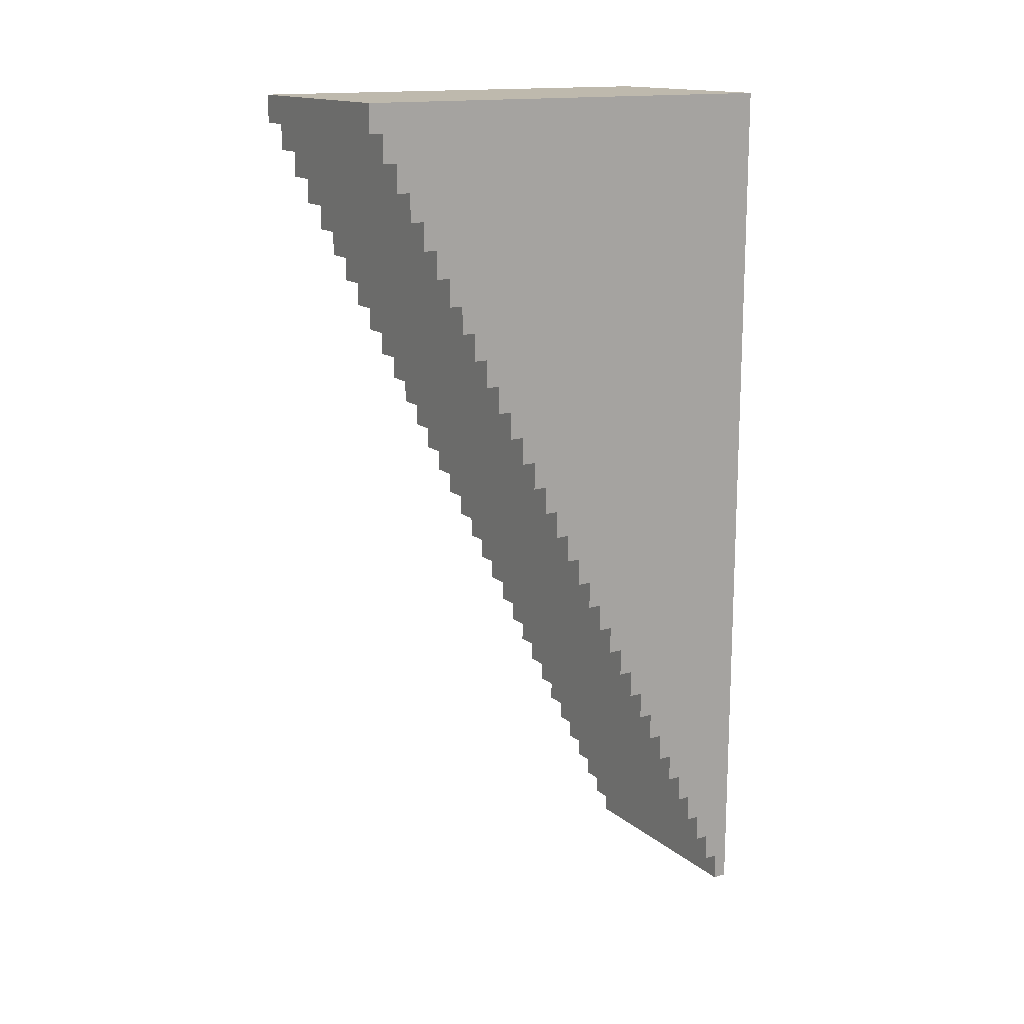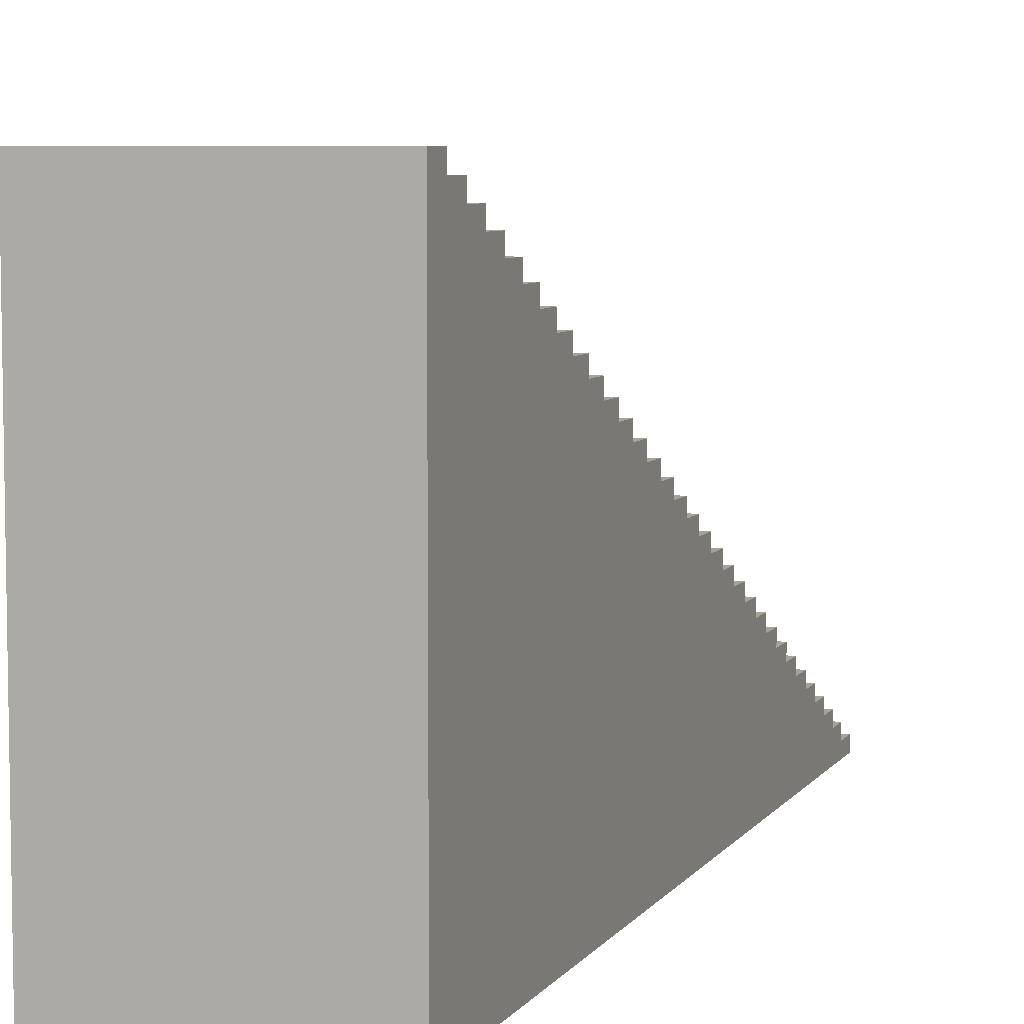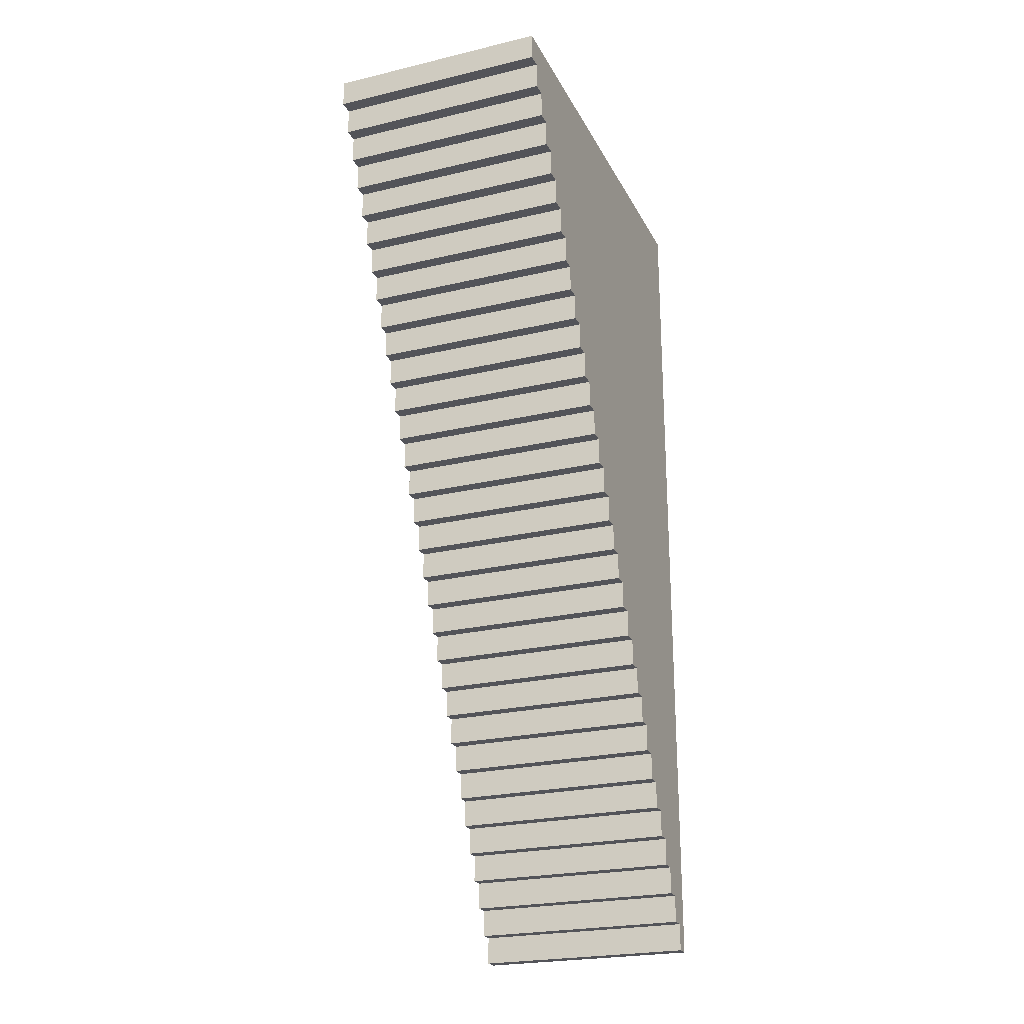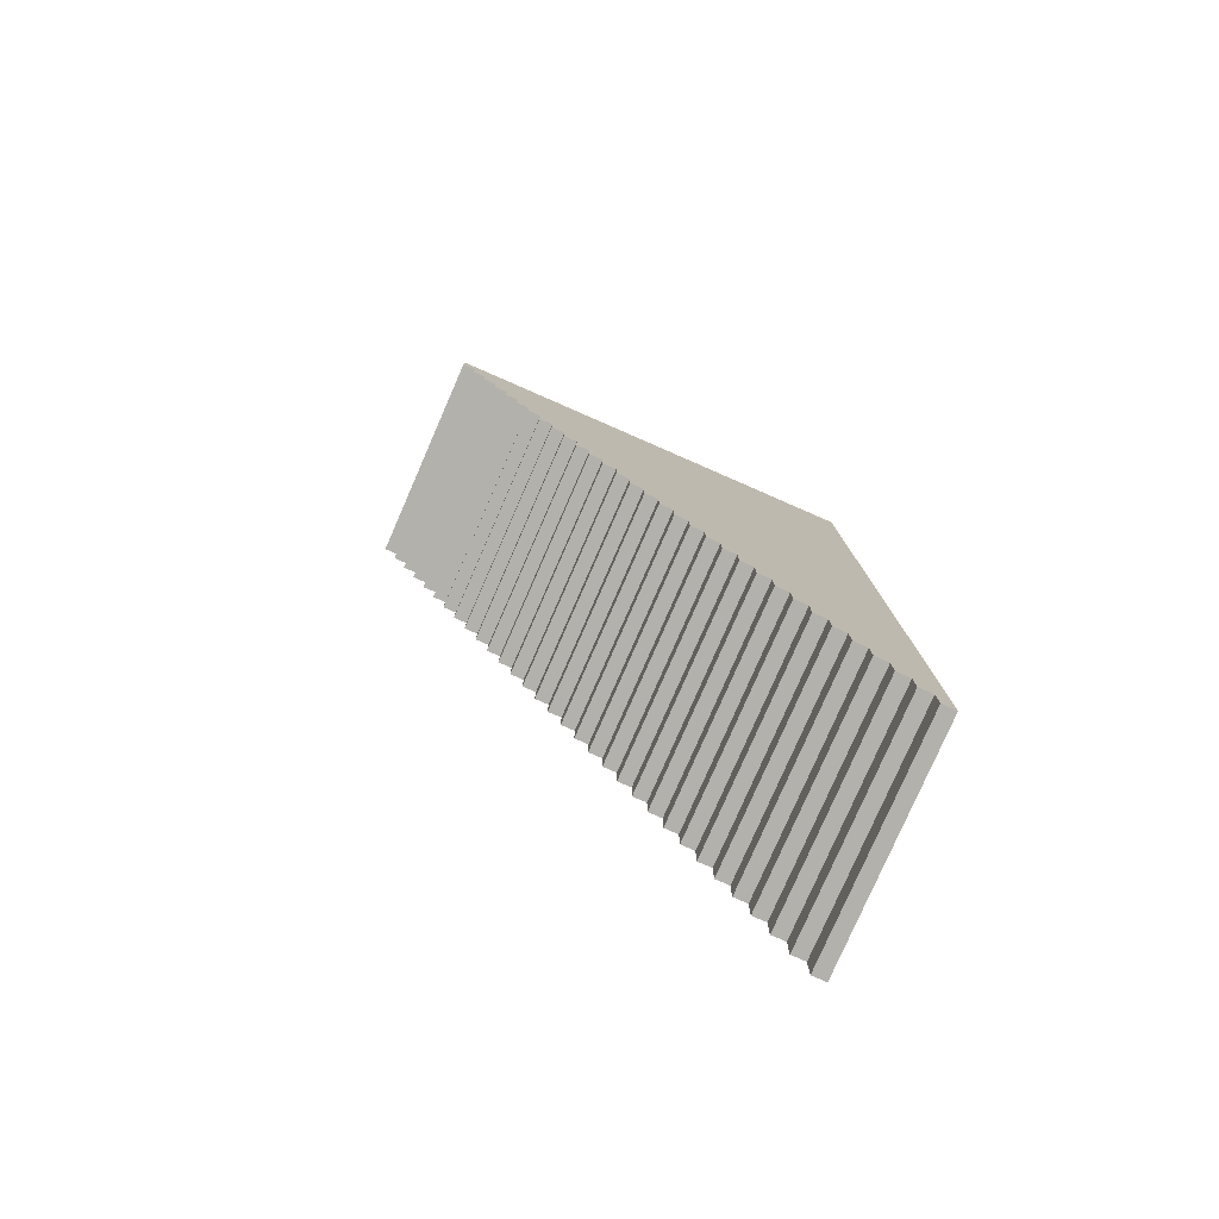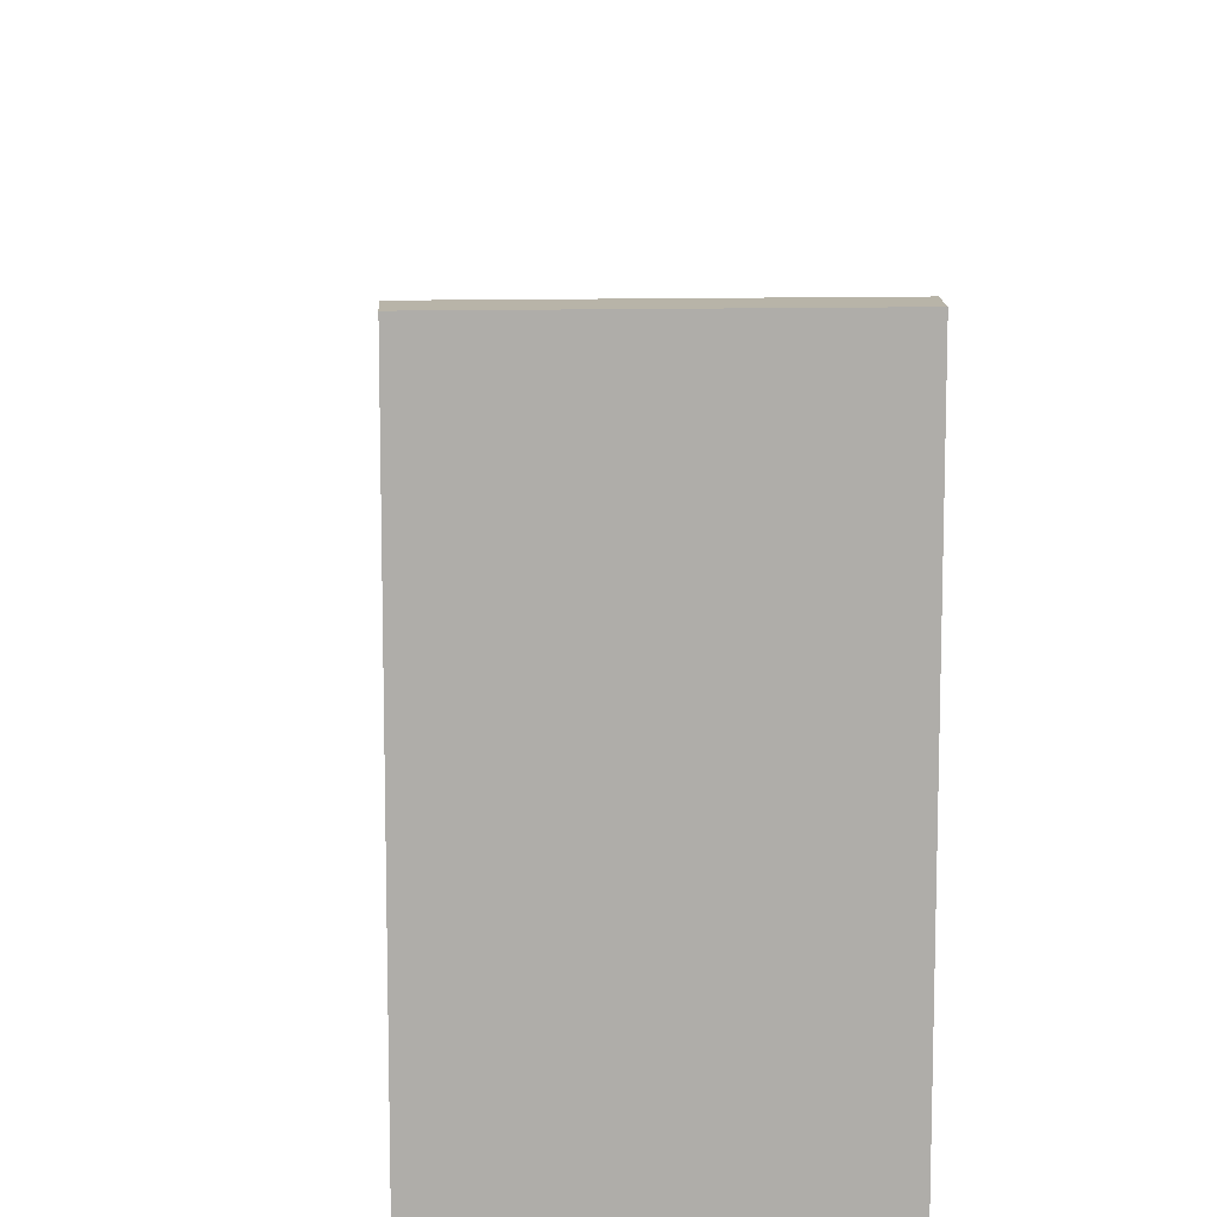
<metadata>
{"format":"obj","ext":"obj","renderer":"f3d","projection":"perspective","resolution":1024,"background":"white","views":[{"elev":15.3,"azim":-121.7,"up":"+Z"},{"elev":6.4,"azim":19.0,"up":"+Y"},{"elev":-23.7,"azim":-158.3,"up":"+Z"},{"elev":-79.0,"azim":-113.6,"up":"+Z"},{"elev":13.0,"azim":-2.8,"up":"+Y"}]}
</metadata>
<code>
g pb_Mesh124190
v -17 -0.75 14
v -21 -0.75 14
v -21 -1 14
v -17 -1 14
v -17 -0.75 14.5
v -21 -0.75 14.5
v -21 -0.75 14
v -17 -0.75 14
v -17 -0.5 14.5
v -21 -0.5 14.5
v -21 -0.75 14.5
v -17 -0.75 14.5
v -17 -0.5 15
v -21 -0.5 15
v -21 -0.5 14.5
v -17 -0.5 14.5
v -17 -0.25 15
v -21 -0.25 15
v -21 -0.5 15
v -17 -0.5 15
v -17 -0.25 15.5
v -21 -0.25 15.5
v -21 -0.25 15
v -17 -0.25 15
v -17 0 15.5
v -21 0 15.5
v -21 -0.25 15.5
v -17 -0.25 15.5
v -17 0 16
v -21 0 16
v -21 0 15.5
v -17 0 15.5
v -17 0.25 16
v -21 0.25 16
v -21 0 16
v -17 0 16
v -17 0.25 16.5
v -21 0.25 16.5
v -21 0.25 16
v -17 0.25 16
v -17 0.5 16.5
v -21 0.5 16.5
v -21 0.25 16.5
v -17 0.25 16.5
v -17 0.5 17
v -21 0.5 17
v -21 0.5 16.5
v -17 0.5 16.5
v -17 0.75 17
v -21 0.75 17
v -21 0.5 17
v -17 0.5 17
v -17 0.75 17.5
v -21 0.75 17.5
v -21 0.75 17
v -17 0.75 17
v -17 1 17.5
v -21 1 17.5
v -21 0.75 17.5
v -17 0.75 17.5
v -17 1 18
v -21 1 18
v -21 1 17.5
v -17 1 17.5
v -17 1.25 18
v -21 1.25 18
v -21 1 18
v -17 1 18
v -17 1.25 18.5
v -21 1.25 18.5
v -21 1.25 18
v -17 1.25 18
v -17 1.5 18.5
v -21 1.5 18.5
v -21 1.25 18.5
v -17 1.25 18.5
v -17 1.5 19
v -21 1.5 19
v -21 1.5 18.5
v -17 1.5 18.5
v -17 1.75 19
v -21 1.75 19
v -21 1.5 19
v -17 1.5 19
v -17 1.75 19.5
v -21 1.75 19.5
v -21 1.75 19
v -17 1.75 19
v -17 2 19.5
v -21 2 19.5
v -21 1.75 19.5
v -17 1.75 19.5
v -17 2 20
v -21 2 20
v -21 2 19.5
v -17 2 19.5
v -17 2.25 20
v -21 2.25 20
v -21 2 20
v -17 2 20
v -17 2.25 20.5
v -21 2.25 20.5
v -21 2.25 20
v -17 2.25 20
v -17 2.5 20.5
v -21 2.5 20.5
v -21 2.25 20.5
v -17 2.25 20.5
v -17 2.5 21
v -21 2.5 21
v -21 2.5 20.5
v -17 2.5 20.5
v -17 2.75 21
v -21 2.75 21
v -21 2.5 21
v -17 2.5 21
v -17 2.75 21.5
v -21 2.75 21.5
v -21 2.75 21
v -17 2.75 21
v -17 3 21.5
v -21 3 21.5
v -21 2.75 21.5
v -17 2.75 21.5
v -17 3 22
v -21 3 22
v -21 3 21.5
v -17 3 21.5
v -17 3.25 22
v -21 3.25 22
v -21 3 22
v -17 3 22
v -17 3.25 22.5
v -21 3.25 22.5
v -21 3.25 22
v -17 3.25 22
v -17 3.5 22.5
v -21 3.5 22.5
v -21 3.25 22.5
v -17 3.25 22.5
v -17 3.5 23
v -21 3.5 23
v -21 3.5 22.5
v -17 3.5 22.5
v -17 3.75 23
v -21 3.75 23
v -21 3.5 23
v -17 3.5 23
v -17 3.75 23.5
v -21 3.75 23.5
v -21 3.75 23
v -17 3.75 23
v -17 4 23.5
v -21 4 23.5
v -21 3.75 23.5
v -17 3.75 23.5
v -17 4 24
v -21 4 24
v -21 4 23.5
v -17 4 23.5
v -17 4.25 24
v -21 4.25 24
v -21 4 24
v -17 4 24
v -17 4.25 24.5
v -21 4.25 24.5
v -21 4.25 24
v -17 4.25 24
v -17 4.5 24.5
v -21 4.5 24.5
v -21 4.25 24.5
v -17 4.25 24.5
v -17 4.5 25
v -21 4.5 25
v -21 4.5 24.5
v -17 4.5 24.5
v -17 4.75 25
v -21 4.75 25
v -21 4.5 25
v -17 4.5 25
v -17 4.75 25.5
v -21 4.75 25.5
v -21 4.75 25
v -17 4.75 25
v -17 5 25.5
v -21 5 25.5
v -21 4.75 25.5
v -17 4.75 25.5
v -17 5 26
v -21 5 26
v -21 5 25.5
v -17 5 25.5
v -17 5.25 26
v -21 5.25 26
v -21 5 26
v -17 5 26
v -17 5.25 26.5
v -21 5.25 26.5
v -21 5.25 26
v -17 5.25 26
v -17 5.5 26.5
v -21 5.5 26.5
v -21 5.25 26.5
v -17 5.25 26.5
v -17 5.5 27
v -21 5.5 27
v -21 5.5 26.5
v -17 5.5 26.5
v -17 5.75 27
v -21 5.75 27
v -21 5.5 27
v -17 5.5 27
v -17 5.75 27.5
v -21 5.75 27.5
v -21 5.75 27
v -17 5.75 27
v -17 6 27.5
v -21 6 27.5
v -21 5.75 27.5
v -17 5.75 27.5
v -17 6 28
v -21 6 28
v -21 6 27.5
v -17 6 27.5
v -17 6.25 28
v -21 6.25 28
v -21 6 28
v -17 6 28
v -17 6.25 28.5
v -21 6.25 28.5
v -21 6.25 28
v -17 6.25 28
v -17 6.5 28.5
v -21 6.5 28.5
v -21 6.25 28.5
v -17 6.25 28.5
v -17 6.5 29
v -21 6.5 29
v -21 6.5 28.5
v -17 6.5 28.5
v -17 6.75 29
v -21 6.75 29
v -21 6.5 29
v -17 6.5 29
v -17 6.75 29.5
v -21 6.75 29.5
v -21 6.75 29
v -17 6.75 29
v -17 7 29.5
v -21 7 29.5
v -21 6.75 29.5
v -17 6.75 29.5
v -17 7 30
v -21 7 30
v -21 7 29.5
v -17 7 29.5
v -21 -0.75 14
v -21 -0.75 14.5
v -21 -1 14.5
v -21 -1 14
v -21 -0.5 15
v -21 -1 15
v -21 -0.5 14.5
v -21 -0.25 15.5
v -21 -1 15.5
v -21 -0.25 15
v -21 0 16
v -21 -1 16
v -21 0 15.5
v -21 0.25 16.5
v -21 -1 16.5
v -21 0.25 16
v -21 0.5 17
v -21 -1 17
v -21 0.5 16.5
v -21 0.75 17.5
v -21 -1 17.5
v -21 0.75 17
v -21 1 18
v -21 -1 18
v -21 1 17.5
v -21 1.25 18.5
v -21 -1 18.5
v -21 1.25 18
v -21 1.5 19
v -21 -1 19
v -21 1.5 18.5
v -21 1.75 19.5
v -21 -1 19.5
v -21 1.75 19
v -21 2 20
v -21 -1 20
v -21 2 19.5
v -21 2.25 20.5
v -21 -1 20.5
v -21 2.25 20
v -21 2.5 21
v -21 -1 21
v -21 2.5 20.5
v -21 2.75 21.5
v -21 -1 21.5
v -21 2.75 21
v -21 3 22
v -21 -1 22
v -21 3 21.5
v -21 3.25 22.5
v -21 -1 22.5
v -21 3.25 22
v -21 3.5 23
v -21 -1 23
v -21 3.5 22.5
v -21 3.75 23.5
v -21 -1 23.5
v -21 3.75 23
v -21 4 24
v -21 -1 24
v -21 4 23.5
v -21 4.25 24.5
v -21 -1 24.5
v -21 4.25 24
v -21 4.5 25
v -21 -1 25
v -21 4.5 24.5
v -21 4.75 25.5
v -21 -1 25.5
v -21 4.75 25
v -21 5 26
v -21 -1 26
v -21 5 25.5
v -21 5.25 26.5
v -21 -1 26.5
v -21 5.25 26
v -21 5.5 27
v -21 -1 27
v -21 5.5 26.5
v -21 5.75 27.5
v -21 -1 27.5
v -21 5.75 27
v -21 6 28
v -21 -1 28
v -21 6 27.5
v -21 6.25 28.5
v -21 -1 28.5
v -21 6.25 28
v -21 6.5 29
v -21 -1 29
v -21 6.5 28.5
v -21 6.75 29.5
v -21 -1 29.5
v -21 6.75 29
v -21 7 30
v -21 -1 30
v -21 7 29.5
v -21 7 30
v -17 7 30
v -17 -1 30
v -21 -1 30
v -17 -1 14.5
v -17 -0.75 14.5
v -17 -0.75 14
v -17 -1 14
v -17 -1 15
v -17 -0.5 15
v -17 -0.5 14.5
v -17 -1 15.5
v -17 -0.25 15.5
v -17 -0.25 15
v -17 -1 16
v -17 0 16
v -17 0 15.5
v -17 -1 16.5
v -17 0.25 16.5
v -17 0.25 16
v -17 -1 17
v -17 0.5 17
v -17 0.5 16.5
v -17 -1 17.5
v -17 0.75 17.5
v -17 0.75 17
v -17 -1 18
v -17 1 18
v -17 1 17.5
v -17 -1 18.5
v -17 1.25 18.5
v -17 1.25 18
v -17 -1 19
v -17 1.5 19
v -17 1.5 18.5
v -17 -1 19.5
v -17 1.75 19.5
v -17 1.75 19
v -17 -1 20
v -17 2 20
v -17 2 19.5
v -17 -1 20.5
v -17 2.25 20.5
v -17 2.25 20
v -17 -1 21
v -17 2.5 21
v -17 2.5 20.5
v -17 -1 21.5
v -17 2.75 21.5
v -17 2.75 21
v -17 -1 22
v -17 3 22
v -17 3 21.5
v -17 -1 22.5
v -17 3.25 22.5
v -17 3.25 22
v -17 -1 23
v -17 3.5 23
v -17 3.5 22.5
v -17 -1 23.5
v -17 3.75 23.5
v -17 3.75 23
v -17 -1 24
v -17 4 24
v -17 4 23.5
v -17 -1 24.5
v -17 4.25 24.5
v -17 4.25 24
v -17 -1 25
v -17 4.5 25
v -17 4.5 24.5
v -17 -1 25.5
v -17 4.75 25.5
v -17 4.75 25
v -17 -1 26
v -17 5 26
v -17 5 25.5
v -17 -1 26.5
v -17 5.25 26.5
v -17 5.25 26
v -17 -1 27
v -17 5.5 27
v -17 5.5 26.5
v -17 -1 27.5
v -17 5.75 27.5
v -17 5.75 27
v -17 -1 28
v -17 6 28
v -17 6 27.5
v -17 -1 28.5
v -17 6.25 28.5
v -17 6.25 28
v -17 -1 29
v -17 6.5 29
v -17 6.5 28.5
v -17 -1 29.5
v -17 6.75 29.5
v -17 6.75 29
v -17 -1 30
v -17 7 30
v -17 7 29.5
g pb_Mesh124190_0
f 3 2 1
f 4 3 1
f 7 6 5
f 8 7 5
f 11 10 9
f 12 11 9
f 15 14 13
f 16 15 13
f 19 18 17
f 20 19 17
f 23 22 21
f 24 23 21
f 27 26 25
f 28 27 25
f 31 30 29
f 32 31 29
f 35 34 33
f 36 35 33
f 39 38 37
f 40 39 37
f 43 42 41
f 44 43 41
f 47 46 45
f 48 47 45
f 51 50 49
f 52 51 49
f 55 54 53
f 56 55 53
f 59 58 57
f 60 59 57
f 63 62 61
f 64 63 61
f 67 66 65
f 68 67 65
f 71 70 69
f 72 71 69
f 75 74 73
f 76 75 73
f 79 78 77
f 80 79 77
f 83 82 81
f 84 83 81
f 87 86 85
f 88 87 85
f 91 90 89
f 92 91 89
f 95 94 93
f 96 95 93
f 99 98 97
f 100 99 97
f 103 102 101
f 104 103 101
f 107 106 105
f 108 107 105
f 111 110 109
f 112 111 109
f 115 114 113
f 116 115 113
f 119 118 117
f 120 119 117
f 123 122 121
f 124 123 121
f 127 126 125
f 128 127 125
f 131 130 129
f 132 131 129
f 135 134 133
f 136 135 133
f 139 138 137
f 140 139 137
f 143 142 141
f 144 143 141
f 147 146 145
f 148 147 145
f 151 150 149
f 152 151 149
f 155 154 153
f 156 155 153
f 159 158 157
f 160 159 157
f 163 162 161
f 164 163 161
f 167 166 165
f 168 167 165
f 171 170 169
f 172 171 169
f 175 174 173
f 176 175 173
f 179 178 177
f 180 179 177
f 183 182 181
f 184 183 181
f 187 186 185
f 188 187 185
f 191 190 189
f 192 191 189
f 195 194 193
f 196 195 193
f 199 198 197
f 200 199 197
f 203 202 201
f 204 203 201
f 207 206 205
f 208 207 205
f 211 210 209
f 212 211 209
f 215 214 213
f 216 215 213
f 219 218 217
f 220 219 217
f 223 222 221
f 224 223 221
f 227 226 225
f 228 227 225
f 231 230 229
f 232 231 229
f 235 234 233
f 236 235 233
f 239 238 237
f 240 239 237
f 243 242 241
f 244 243 241
f 247 246 245
f 248 247 245
f 251 250 249
f 252 251 249
f 255 254 253
f 256 255 253
f 259 258 257
f 260 259 257
f 262 261 258
f 259 262 258
f 261 263 258
f 265 264 261
f 262 265 261
f 264 266 261
f 268 267 264
f 265 268 264
f 267 269 264
f 271 270 267
f 268 271 267
f 270 272 267
f 274 273 270
f 271 274 270
f 273 275 270
f 277 276 273
f 274 277 273
f 276 278 273
f 280 279 276
f 277 280 276
f 279 281 276
f 283 282 279
f 280 283 279
f 282 284 279
f 286 285 282
f 283 286 282
f 285 287 282
f 289 288 285
f 286 289 285
f 288 290 285
f 292 291 288
f 289 292 288
f 291 293 288
f 295 294 291
f 292 295 291
f 294 296 291
f 298 297 294
f 295 298 294
f 297 299 294
f 301 300 297
f 298 301 297
f 300 302 297
f 304 303 300
f 301 304 300
f 303 305 300
f 307 306 303
f 304 307 303
f 306 308 303
f 310 309 306
f 307 310 306
f 309 311 306
f 313 312 309
f 310 313 309
f 312 314 309
f 316 315 312
f 313 316 312
f 315 317 312
f 319 318 315
f 316 319 315
f 318 320 315
f 322 321 318
f 319 322 318
f 321 323 318
f 325 324 321
f 322 325 321
f 324 326 321
f 328 327 324
f 325 328 324
f 327 329 324
f 331 330 327
f 328 331 327
f 330 332 327
f 334 333 330
f 331 334 330
f 333 335 330
f 337 336 333
f 334 337 333
f 336 338 333
f 340 339 336
f 337 340 336
f 339 341 336
f 343 342 339
f 340 343 339
f 342 344 339
f 346 345 342
f 343 346 342
f 345 347 342
f 349 348 345
f 346 349 345
f 348 350 345
f 352 351 348
f 349 352 348
f 351 353 348
f 356 355 354
f 357 356 354
g pb_Mesh124190_1
f 360 359 358
f 360 358 361
f 359 363 362
f 359 362 358
f 359 364 363
f 363 366 365
f 363 365 362
f 363 367 366
f 366 369 368
f 366 368 365
f 366 370 369
f 369 372 371
f 369 371 368
f 369 373 372
f 372 375 374
f 372 374 371
f 372 376 375
f 375 378 377
f 375 377 374
f 375 379 378
f 378 381 380
f 378 380 377
f 378 382 381
f 381 384 383
f 381 383 380
f 381 385 384
f 384 387 386
f 384 386 383
f 384 388 387
f 387 390 389
f 387 389 386
f 387 391 390
f 390 393 392
f 390 392 389
f 390 394 393
f 393 396 395
f 393 395 392
f 393 397 396
f 396 399 398
f 396 398 395
f 396 400 399
f 399 402 401
f 399 401 398
f 399 403 402
f 402 405 404
f 402 404 401
f 402 406 405
f 405 408 407
f 405 407 404
f 405 409 408
f 408 411 410
f 408 410 407
f 408 412 411
f 411 414 413
f 411 413 410
f 411 415 414
f 414 417 416
f 414 416 413
f 414 418 417
f 417 420 419
f 417 419 416
f 417 421 420
f 420 423 422
f 420 422 419
f 420 424 423
f 423 426 425
f 423 425 422
f 423 427 426
f 426 429 428
f 426 428 425
f 426 430 429
f 429 432 431
f 429 431 428
f 429 433 432
f 432 435 434
f 432 434 431
f 432 436 435
f 435 438 437
f 435 437 434
f 435 439 438
f 438 441 440
f 438 440 437
f 438 442 441
f 441 444 443
f 441 443 440
f 441 445 444
f 444 447 446
f 444 446 443
f 444 448 447
f 447 450 449
f 447 449 446
f 447 451 450
f 450 453 452
f 450 452 449
f 450 454 453

</code>
